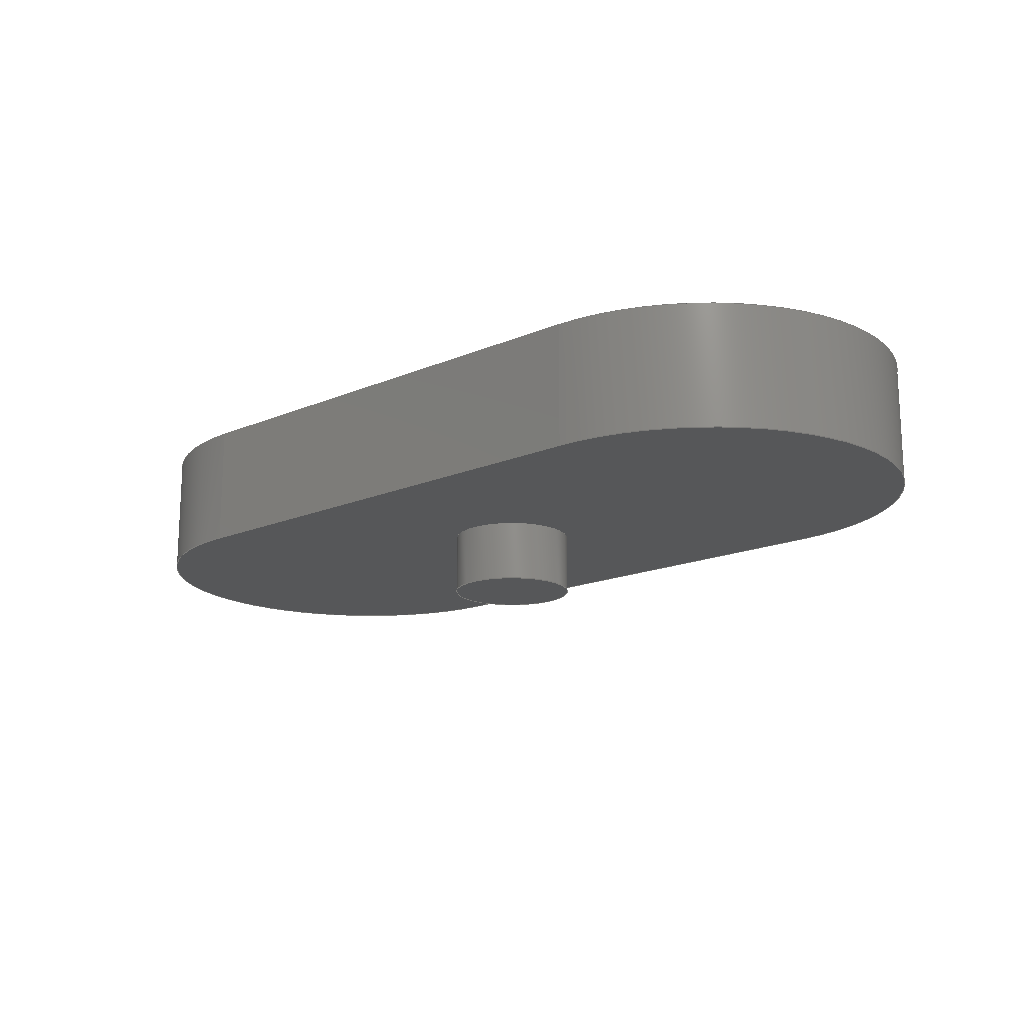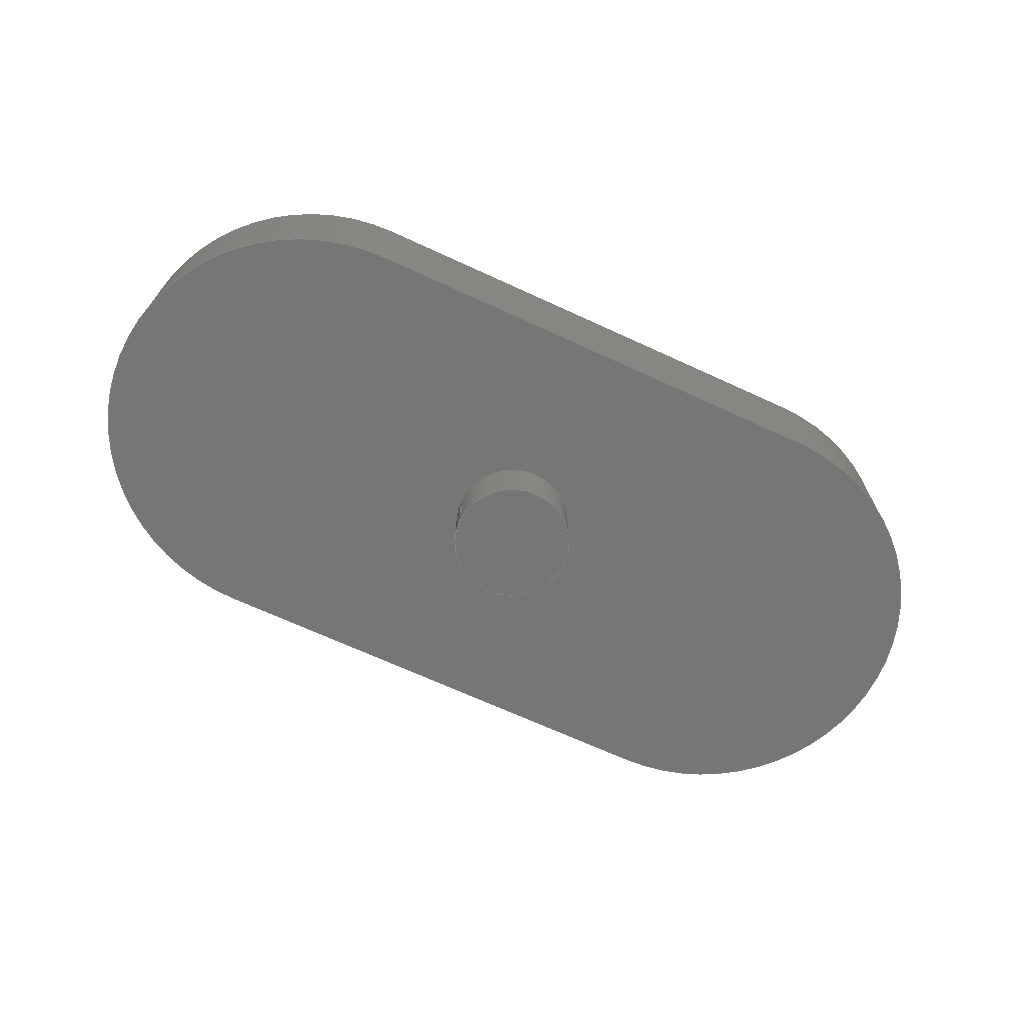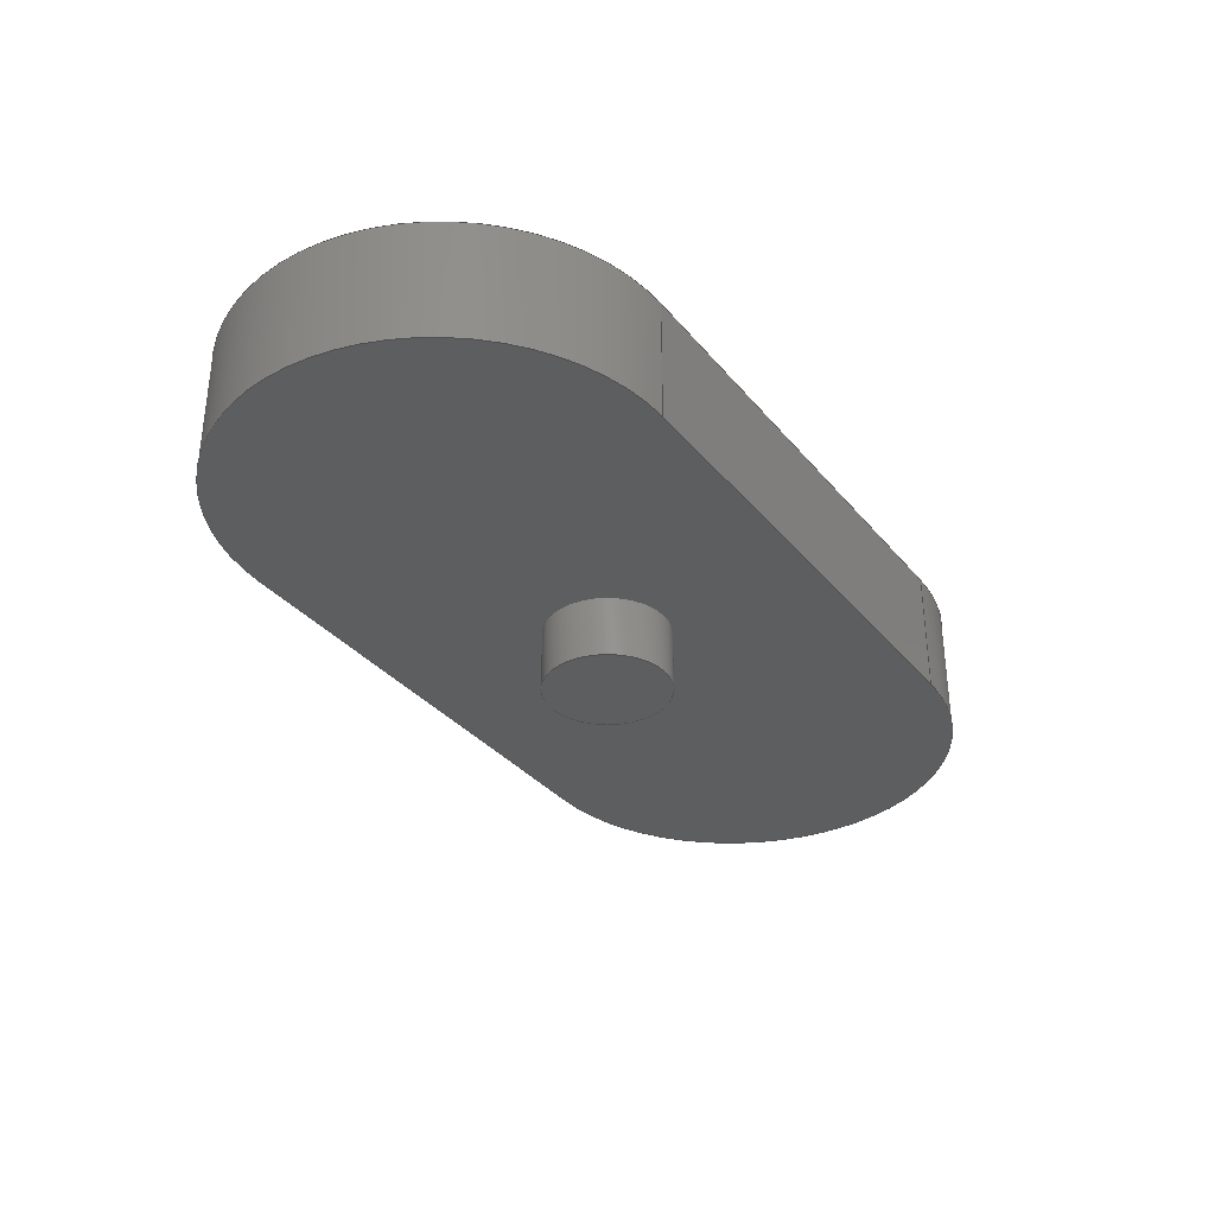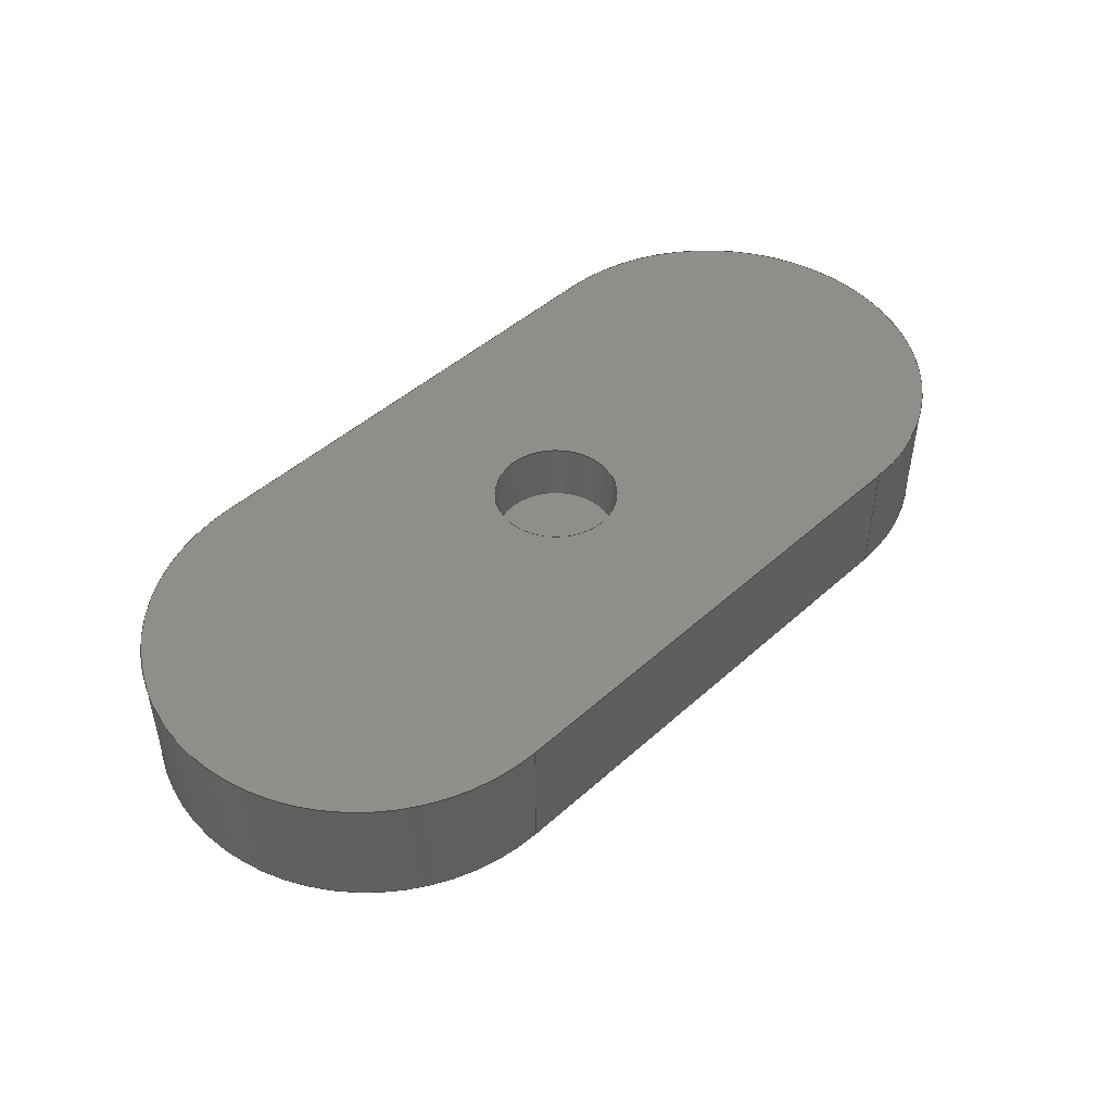
<metadata>
{"format":"step","ext":"step","renderer":"f3d","projection":"perspective","resolution":1024,"background":"white","views":[{"elev":-16.6,"azim":40.9,"up":"+Y"},{"elev":-68.8,"azim":-24.7,"up":"+Y"},{"elev":-33.9,"azim":123.3,"up":"+Y"},{"elev":46.8,"azim":134.5,"up":"+Y"}]}
</metadata>
<code>
ISO-10303-21;
DATA;
#1=MECHANICAL_DESIGN_GEOMETRIC_PRESENTATION_REPRESENTATION('',(#8),#282);
#2=ITEM_DEFINED_TRANSFORMATION($,$,#162,#181);
#3=(
REPRESENTATION_RELATIONSHIP($,$,#293,#292)
REPRESENTATION_RELATIONSHIP_WITH_TRANSFORMATION(#2)
SHAPE_REPRESENTATION_RELATIONSHIP()
);
#4=CONTEXT_DEPENDENT_SHAPE_REPRESENTATION(#3,#291);
#5=NEXT_ASSEMBLY_USAGE_OCCURRENCE('Component1:1','Component1:1',
'Component1:1',#295,#296,'Component1:1');
#6=SHAPE_REPRESENTATION_RELATIONSHIP('SRR','None',#293,#7);
#7=ADVANCED_BREP_SHAPE_REPRESENTATION('',(#9),#281);
#8=STYLED_ITEM('',(#306),#9);
#9=MANIFOLD_SOLID_BREP('Body1',#148);
#10=FACE_BOUND('',#33,.T.);
#11=FACE_BOUND('',#39,.T.);
#12=PLANE('',#166);
#13=PLANE('',#170);
#14=PLANE('',#171);
#15=PLANE('',#178);
#16=PLANE('',#179);
#17=PLANE('',#180);
#18=FACE_OUTER_BOUND('',#28,.T.);
#19=FACE_OUTER_BOUND('',#29,.T.);
#20=FACE_OUTER_BOUND('',#30,.T.);
#21=FACE_OUTER_BOUND('',#31,.T.);
#22=FACE_OUTER_BOUND('',#32,.T.);
#23=FACE_OUTER_BOUND('',#34,.T.);
#24=FACE_OUTER_BOUND('',#35,.T.);
#25=FACE_OUTER_BOUND('',#36,.T.);
#26=FACE_OUTER_BOUND('',#37,.T.);
#27=FACE_OUTER_BOUND('',#38,.T.);
#28=EDGE_LOOP('',(#98,#99,#100,#101));
#29=EDGE_LOOP('',(#102));
#30=EDGE_LOOP('',(#103,#104,#105,#106));
#31=EDGE_LOOP('',(#107));
#32=EDGE_LOOP('',(#108,#109,#110,#111));
#33=EDGE_LOOP('',(#112));
#34=EDGE_LOOP('',(#113,#114,#115,#116));
#35=EDGE_LOOP('',(#117,#118,#119,#120));
#36=EDGE_LOOP('',(#121,#122,#123,#124));
#37=EDGE_LOOP('',(#125,#126,#127,#128));
#38=EDGE_LOOP('',(#129,#130,#131,#132));
#39=EDGE_LOOP('',(#133));
#40=LINE('',#240,#50);
#41=LINE('',#247,#51);
#42=LINE('',#255,#52);
#43=LINE('',#258,#53);
#44=LINE('',#263,#54);
#45=LINE('',#264,#55);
#46=LINE('',#269,#56);
#47=LINE('',#270,#57);
#48=LINE('',#272,#58);
#49=LINE('',#274,#59);
#50=VECTOR('',#190,10);
#51=VECTOR('',#199,10);
#52=VECTOR('',#208,10);
#53=VECTOR('',#211,10);
#54=VECTOR('',#216,10);
#55=VECTOR('',#217,10);
#56=VECTOR('',#222,10);
#57=VECTOR('',#223,10);
#58=VECTOR('',#226,10);
#59=VECTOR('',#229,10);
#60=CIRCLE('',#164,10);
#61=CIRCLE('',#165,10);
#62=CIRCLE('',#168,10);
#63=CIRCLE('',#169,10);
#64=CIRCLE('',#172,35);
#65=CIRCLE('',#173,35);
#66=CIRCLE('',#175,35);
#67=CIRCLE('',#177,35);
#68=VERTEX_POINT('',#237);
#69=VERTEX_POINT('',#239);
#70=VERTEX_POINT('',#244);
#71=VERTEX_POINT('',#246);
#72=VERTEX_POINT('',#251);
#73=VERTEX_POINT('',#252);
#74=VERTEX_POINT('',#254);
#75=VERTEX_POINT('',#256);
#76=VERTEX_POINT('',#260);
#77=VERTEX_POINT('',#261);
#78=VERTEX_POINT('',#266);
#79=VERTEX_POINT('',#267);
#80=EDGE_CURVE('',#68,#68,#60,.T.);
#81=EDGE_CURVE('',#68,#69,#40,.T.);
#82=EDGE_CURVE('',#69,#69,#61,.T.);
#83=EDGE_CURVE('',#70,#70,#62,.T.);
#84=EDGE_CURVE('',#70,#71,#41,.T.);
#85=EDGE_CURVE('',#71,#71,#63,.T.);
#86=EDGE_CURVE('',#72,#73,#64,.T.);
#87=EDGE_CURVE('',#72,#74,#42,.T.);
#88=EDGE_CURVE('',#75,#74,#65,.T.);
#89=EDGE_CURVE('',#75,#73,#43,.T.);
#90=EDGE_CURVE('',#76,#77,#66,.T.);
#91=EDGE_CURVE('',#77,#75,#44,.T.);
#92=EDGE_CURVE('',#74,#76,#45,.T.);
#93=EDGE_CURVE('',#78,#79,#67,.T.);
#94=EDGE_CURVE('',#79,#72,#46,.T.);
#95=EDGE_CURVE('',#73,#78,#47,.T.);
#96=EDGE_CURVE('',#78,#77,#48,.T.);
#97=EDGE_CURVE('',#76,#79,#49,.T.);
#98=ORIENTED_EDGE('',*,*,#80,.F.);
#99=ORIENTED_EDGE('',*,*,#81,.T.);
#100=ORIENTED_EDGE('',*,*,#82,.T.);
#101=ORIENTED_EDGE('',*,*,#81,.F.);
#102=ORIENTED_EDGE('',*,*,#82,.F.);
#103=ORIENTED_EDGE('',*,*,#83,.F.);
#104=ORIENTED_EDGE('',*,*,#84,.T.);
#105=ORIENTED_EDGE('',*,*,#85,.F.);
#106=ORIENTED_EDGE('',*,*,#84,.F.);
#107=ORIENTED_EDGE('',*,*,#83,.T.);
#108=ORIENTED_EDGE('',*,*,#86,.F.);
#109=ORIENTED_EDGE('',*,*,#87,.T.);
#110=ORIENTED_EDGE('',*,*,#88,.F.);
#111=ORIENTED_EDGE('',*,*,#89,.T.);
#112=ORIENTED_EDGE('',*,*,#85,.T.);
#113=ORIENTED_EDGE('',*,*,#90,.T.);
#114=ORIENTED_EDGE('',*,*,#91,.T.);
#115=ORIENTED_EDGE('',*,*,#88,.T.);
#116=ORIENTED_EDGE('',*,*,#92,.T.);
#117=ORIENTED_EDGE('',*,*,#93,.T.);
#118=ORIENTED_EDGE('',*,*,#94,.T.);
#119=ORIENTED_EDGE('',*,*,#86,.T.);
#120=ORIENTED_EDGE('',*,*,#95,.T.);
#121=ORIENTED_EDGE('',*,*,#91,.F.);
#122=ORIENTED_EDGE('',*,*,#96,.F.);
#123=ORIENTED_EDGE('',*,*,#95,.F.);
#124=ORIENTED_EDGE('',*,*,#89,.F.);
#125=ORIENTED_EDGE('',*,*,#94,.F.);
#126=ORIENTED_EDGE('',*,*,#97,.F.);
#127=ORIENTED_EDGE('',*,*,#92,.F.);
#128=ORIENTED_EDGE('',*,*,#87,.F.);
#129=ORIENTED_EDGE('',*,*,#93,.F.);
#130=ORIENTED_EDGE('',*,*,#96,.T.);
#131=ORIENTED_EDGE('',*,*,#90,.F.);
#132=ORIENTED_EDGE('',*,*,#97,.T.);
#133=ORIENTED_EDGE('',*,*,#80,.T.);
#134=CYLINDRICAL_SURFACE('',#163,10);
#135=CYLINDRICAL_SURFACE('',#167,10);
#136=CYLINDRICAL_SURFACE('',#174,35);
#137=CYLINDRICAL_SURFACE('',#176,35);
#138=ADVANCED_FACE('',(#18),#134,.F.);
#139=ADVANCED_FACE('',(#19),#12,.T.);
#140=ADVANCED_FACE('',(#20),#135,.T.);
#141=ADVANCED_FACE('',(#21),#13,.T.);
#142=ADVANCED_FACE('',(#22,#10),#14,.F.);
#143=ADVANCED_FACE('',(#23),#136,.T.);
#144=ADVANCED_FACE('',(#24),#137,.T.);
#145=ADVANCED_FACE('',(#25),#15,.T.);
#146=ADVANCED_FACE('',(#26),#16,.T.);
#147=ADVANCED_FACE('',(#27,#11),#17,.T.);
#148=CLOSED_SHELL('',(#138,#139,#140,#141,#142,#143,#144,#145,#146,#147));
#149=DERIVED_UNIT_ELEMENT(#151,1);
#150=DERIVED_UNIT_ELEMENT(#284,-3);
#151=(
MASS_UNIT()
NAMED_UNIT(*)
SI_UNIT(.KILO.,.GRAM.)
);
#152=DERIVED_UNIT((#149,#150));
#153=MEASURE_REPRESENTATION_ITEM('density measure',
POSITIVE_RATIO_MEASURE(7850),#152);
#154=PROPERTY_DEFINITION_REPRESENTATION(#159,#156);
#155=PROPERTY_DEFINITION_REPRESENTATION(#160,#157);
#156=REPRESENTATION('material name',(#158),#281);
#157=REPRESENTATION('density',(#153),#281);
#158=DESCRIPTIVE_REPRESENTATION_ITEM('Steel','Steel');
#159=PROPERTY_DEFINITION('material property','material name',#296);
#160=PROPERTY_DEFINITION('material property','density of part',#296);
#161=AXIS2_PLACEMENT_3D('placement',#234,#182,#183);
#162=AXIS2_PLACEMENT_3D('placement',#235,#184,#185);
#163=AXIS2_PLACEMENT_3D('',#236,#186,#187);
#164=AXIS2_PLACEMENT_3D('',#238,#188,#189);
#165=AXIS2_PLACEMENT_3D('',#241,#191,#192);
#166=AXIS2_PLACEMENT_3D('',#242,#193,#194);
#167=AXIS2_PLACEMENT_3D('',#243,#195,#196);
#168=AXIS2_PLACEMENT_3D('',#245,#197,#198);
#169=AXIS2_PLACEMENT_3D('',#248,#200,#201);
#170=AXIS2_PLACEMENT_3D('',#249,#202,#203);
#171=AXIS2_PLACEMENT_3D('',#250,#204,#205);
#172=AXIS2_PLACEMENT_3D('',#253,#206,#207);
#173=AXIS2_PLACEMENT_3D('',#257,#209,#210);
#174=AXIS2_PLACEMENT_3D('',#259,#212,#213);
#175=AXIS2_PLACEMENT_3D('',#262,#214,#215);
#176=AXIS2_PLACEMENT_3D('',#265,#218,#219);
#177=AXIS2_PLACEMENT_3D('',#268,#220,#221);
#178=AXIS2_PLACEMENT_3D('',#271,#224,#225);
#179=AXIS2_PLACEMENT_3D('',#273,#227,#228);
#180=AXIS2_PLACEMENT_3D('',#275,#230,#231);
#181=AXIS2_PLACEMENT_3D('',#276,#232,#233);
#182=DIRECTION('axis',(0,0,1));
#183=DIRECTION('refdir',(1,0,0));
#184=DIRECTION('axis',(0,0,1));
#185=DIRECTION('refdir',(1,0,0));
#186=DIRECTION('center_axis',(0,-1,0));
#187=DIRECTION('ref_axis',(-1,0,0));
#188=DIRECTION('center_axis',(0,-1,0));
#189=DIRECTION('ref_axis',(-1,0,0));
#190=DIRECTION('',(0,-1,0));
#191=DIRECTION('center_axis',(0,-1,0));
#192=DIRECTION('ref_axis',(-1,0,0));
#193=DIRECTION('center_axis',(0,1,0));
#194=DIRECTION('ref_axis',(-1,0,0));
#195=DIRECTION('center_axis',(0,-1,0));
#196=DIRECTION('ref_axis',(1,0,0));
#197=DIRECTION('center_axis',(0,-1,0));
#198=DIRECTION('ref_axis',(1,0,0));
#199=DIRECTION('',(0,1,0));
#200=DIRECTION('center_axis',(0,1,0));
#201=DIRECTION('ref_axis',(1,0,0));
#202=DIRECTION('center_axis',(0,-1,0));
#203=DIRECTION('ref_axis',(1,0,0));
#204=DIRECTION('center_axis',(0,1,0));
#205=DIRECTION('ref_axis',(1,0,0));
#206=DIRECTION('center_axis',(0,1,0));
#207=DIRECTION('ref_axis',(-0.7071,0,-0.7071));
#208=DIRECTION('',(1,0,0));
#209=DIRECTION('center_axis',(0,1,0));
#210=DIRECTION('ref_axis',(0.7071,0,0.7071));
#211=DIRECTION('',(-1,0,0));
#212=DIRECTION('center_axis',(0,1,0));
#213=DIRECTION('ref_axis',(0.7071,0,0.7071));
#214=DIRECTION('center_axis',(0,-1,0));
#215=DIRECTION('ref_axis',(0.7071,0,-0.7071));
#216=DIRECTION('',(0,-1,0));
#217=DIRECTION('',(0,1,0));
#218=DIRECTION('center_axis',(0,1,0));
#219=DIRECTION('ref_axis',(-0.7071,0,0.7071));
#220=DIRECTION('center_axis',(0,-1,0));
#221=DIRECTION('ref_axis',(-0.7071,0,-0.7071));
#222=DIRECTION('',(0,-1,0));
#223=DIRECTION('',(0,1,0));
#224=DIRECTION('center_axis',(0,0,1));
#225=DIRECTION('ref_axis',(1,0,0));
#226=DIRECTION('',(1,0,0));
#227=DIRECTION('center_axis',(0,0,-1));
#228=DIRECTION('ref_axis',(-1,0,0));
#229=DIRECTION('',(-1,0,0));
#230=DIRECTION('center_axis',(0,1,0));
#231=DIRECTION('ref_axis',(0,0,1));
#232=DIRECTION('',(0,0,1));
#233=DIRECTION('',(1,0,0));
#234=CARTESIAN_POINT('',(0,0,0));
#235=CARTESIAN_POINT('',(0,0,0));
#236=CARTESIAN_POINT('Origin',(0,20,0));
#237=CARTESIAN_POINT('',(10,20,-1.225e-15));
#238=CARTESIAN_POINT('Origin',(0,20,0));
#239=CARTESIAN_POINT('',(10,10,-1.225e-15));
#240=CARTESIAN_POINT('',(10,20,1.225e-15));
#241=CARTESIAN_POINT('Origin',(0,10,0));
#242=CARTESIAN_POINT('Origin',(0,10,0));
#243=CARTESIAN_POINT('Origin',(0,0,0));
#244=CARTESIAN_POINT('',(-10,-10,-1.225e-15));
#245=CARTESIAN_POINT('Origin',(0,-10,0));
#246=CARTESIAN_POINT('',(-10,0,-1.225e-15));
#247=CARTESIAN_POINT('',(-10,0,-1.225e-15));
#248=CARTESIAN_POINT('Origin',(0,0,0));
#249=CARTESIAN_POINT('Origin',(0,-10,0));
#250=CARTESIAN_POINT('Origin',(0,0,0));
#251=CARTESIAN_POINT('',(-40,0,-35));
#252=CARTESIAN_POINT('',(-40,0,35));
#253=CARTESIAN_POINT('Origin',(-40,0,0));
#254=CARTESIAN_POINT('',(40,0,-35));
#255=CARTESIAN_POINT('',(-75,0,-35));
#256=CARTESIAN_POINT('',(40,0,35));
#257=CARTESIAN_POINT('Origin',(40,0,0));
#258=CARTESIAN_POINT('',(75,0,35));
#259=CARTESIAN_POINT('Origin',(40,0,0));
#260=CARTESIAN_POINT('',(40,20,-35));
#261=CARTESIAN_POINT('',(40,20,35));
#262=CARTESIAN_POINT('Origin',(40,20,0));
#263=CARTESIAN_POINT('',(40,0,35));
#264=CARTESIAN_POINT('',(40,0,-35));
#265=CARTESIAN_POINT('Origin',(-40,0,0));
#266=CARTESIAN_POINT('',(-40,20,35));
#267=CARTESIAN_POINT('',(-40,20,-35));
#268=CARTESIAN_POINT('Origin',(-40,20,0));
#269=CARTESIAN_POINT('',(-40,0,-35));
#270=CARTESIAN_POINT('',(-40,0,35));
#271=CARTESIAN_POINT('Origin',(-75,0,35));
#272=CARTESIAN_POINT('',(75,20,35));
#273=CARTESIAN_POINT('Origin',(75,0,-35));
#274=CARTESIAN_POINT('',(-75,20,-35));
#275=CARTESIAN_POINT('Origin',(0,20,0));
#276=CARTESIAN_POINT('',(0,0,0));
#277=UNCERTAINTY_MEASURE_WITH_UNIT(LENGTH_MEASURE(0.01),#283,
'DISTANCE_ACCURACY_VALUE',
'Maximum model space distance between geometric entities at asserted c
onnectivities');
#278=UNCERTAINTY_MEASURE_WITH_UNIT(LENGTH_MEASURE(0.01),#283,
'DISTANCE_ACCURACY_VALUE',
'Maximum model space distance between geometric entities at asserted c
onnectivities');
#279=UNCERTAINTY_MEASURE_WITH_UNIT(LENGTH_MEASURE(0.01),#283,
'DISTANCE_ACCURACY_VALUE',
'Maximum model space distance between geometric entities at asserted c
onnectivities');
#280=(
GEOMETRIC_REPRESENTATION_CONTEXT(3)
GLOBAL_UNCERTAINTY_ASSIGNED_CONTEXT((#277))
GLOBAL_UNIT_ASSIGNED_CONTEXT((#283,#285,#286))
REPRESENTATION_CONTEXT('','3D')
);
#281=(
GEOMETRIC_REPRESENTATION_CONTEXT(3)
GLOBAL_UNCERTAINTY_ASSIGNED_CONTEXT((#278))
GLOBAL_UNIT_ASSIGNED_CONTEXT((#283,#285,#286))
REPRESENTATION_CONTEXT('','3D')
);
#282=(
GEOMETRIC_REPRESENTATION_CONTEXT(3)
GLOBAL_UNCERTAINTY_ASSIGNED_CONTEXT((#279))
GLOBAL_UNIT_ASSIGNED_CONTEXT((#283,#285,#286))
REPRESENTATION_CONTEXT('','3D')
);
#283=(
LENGTH_UNIT()
NAMED_UNIT(*)
SI_UNIT(.MILLI.,.METRE.)
);
#284=(
LENGTH_UNIT()
NAMED_UNIT(*)
SI_UNIT($,.METRE.)
);
#285=(
NAMED_UNIT(*)
PLANE_ANGLE_UNIT()
SI_UNIT($,.RADIAN.)
);
#286=(
NAMED_UNIT(*)
SI_UNIT($,.STERADIAN.)
SOLID_ANGLE_UNIT()
);
#287=SHAPE_DEFINITION_REPRESENTATION(#289,#292);
#288=SHAPE_DEFINITION_REPRESENTATION(#290,#293);
#289=PRODUCT_DEFINITION_SHAPE('',$,#295);
#290=PRODUCT_DEFINITION_SHAPE('',$,#296);
#291=PRODUCT_DEFINITION_SHAPE($,$,#5);
#292=SHAPE_REPRESENTATION('',(#161,#181),#280);
#293=SHAPE_REPRESENTATION('',(#162),#281);
#294=PRODUCT_DEFINITION_CONTEXT('part definition',#302,'design');
#295=PRODUCT_DEFINITION('Base do meio','Base do meio v2',#297,#294);
#296=PRODUCT_DEFINITION('Component1','Component1',#298,#294);
#297=PRODUCT_DEFINITION_FORMATION('',$,#304);
#298=PRODUCT_DEFINITION_FORMATION('',$,#305);
#299=PRODUCT_RELATED_PRODUCT_CATEGORY('Base do meio v2',
'Base do meio v2',(#304));
#300=PRODUCT_RELATED_PRODUCT_CATEGORY('Component1','Component1',(#305));
#301=APPLICATION_PROTOCOL_DEFINITION('international standard',
'automotive_design',2009,#302);
#302=APPLICATION_CONTEXT(
'Core Data for Automotive Mechanical Design Process');
#303=PRODUCT_CONTEXT('part definition',#302,'mechanical');
#304=PRODUCT('Base do meio','Base do meio v2',$,(#303));
#305=PRODUCT('Component1','Component1',$,(#303));
#306=PRESENTATION_STYLE_ASSIGNMENT((#307));
#307=SURFACE_STYLE_USAGE(.BOTH.,#308);
#308=SURFACE_SIDE_STYLE('',(#309));
#309=SURFACE_STYLE_FILL_AREA(#310);
#310=FILL_AREA_STYLE('Steel - Satin',(#311));
#311=FILL_AREA_STYLE_COLOUR('Steel - Satin',#312);
#312=COLOUR_RGB('Steel - Satin',0.6275,0.6275,0.6275);
ENDSEC;
END-ISO-10303-21;

</code>
